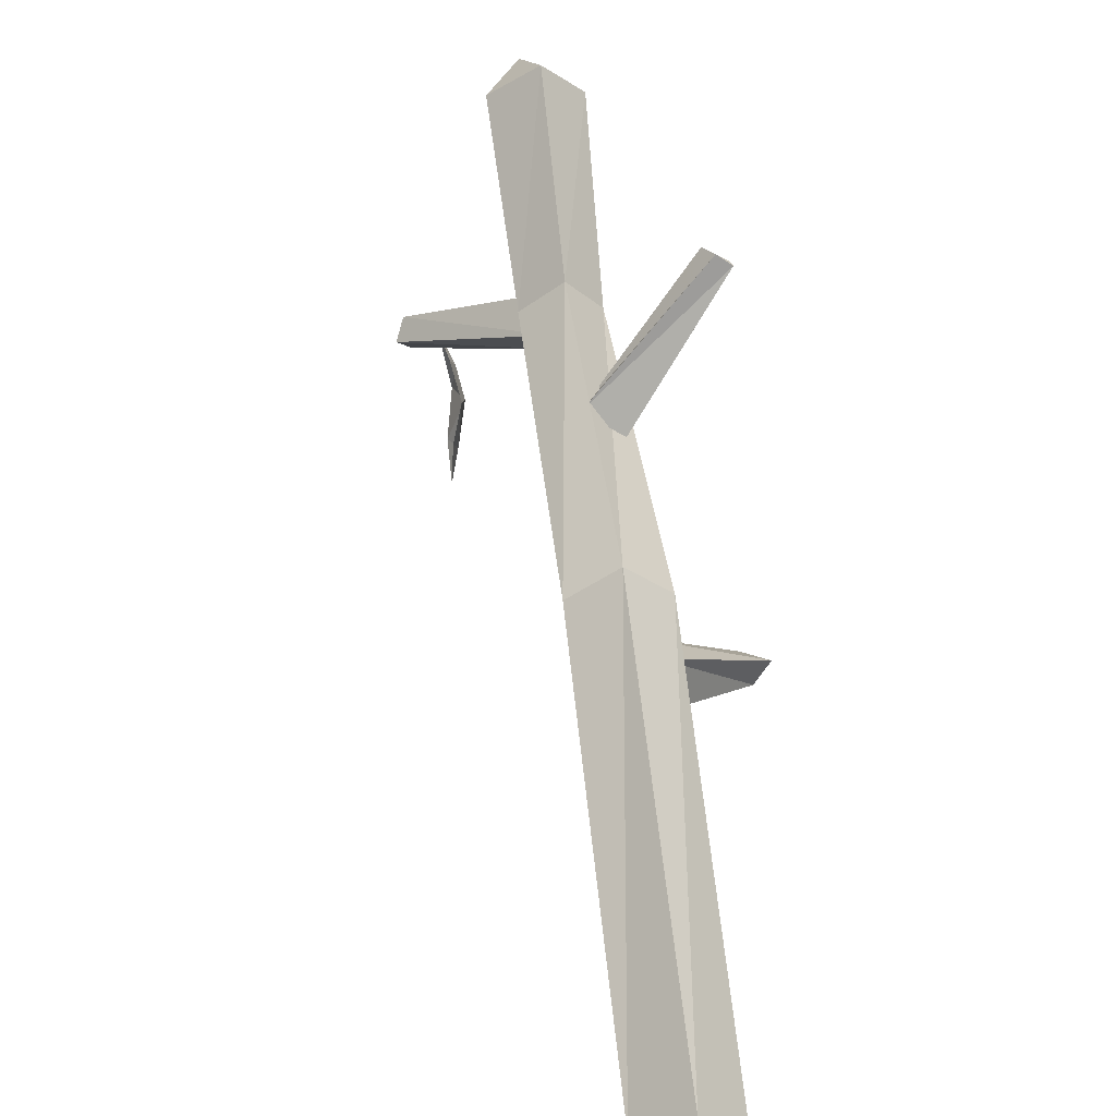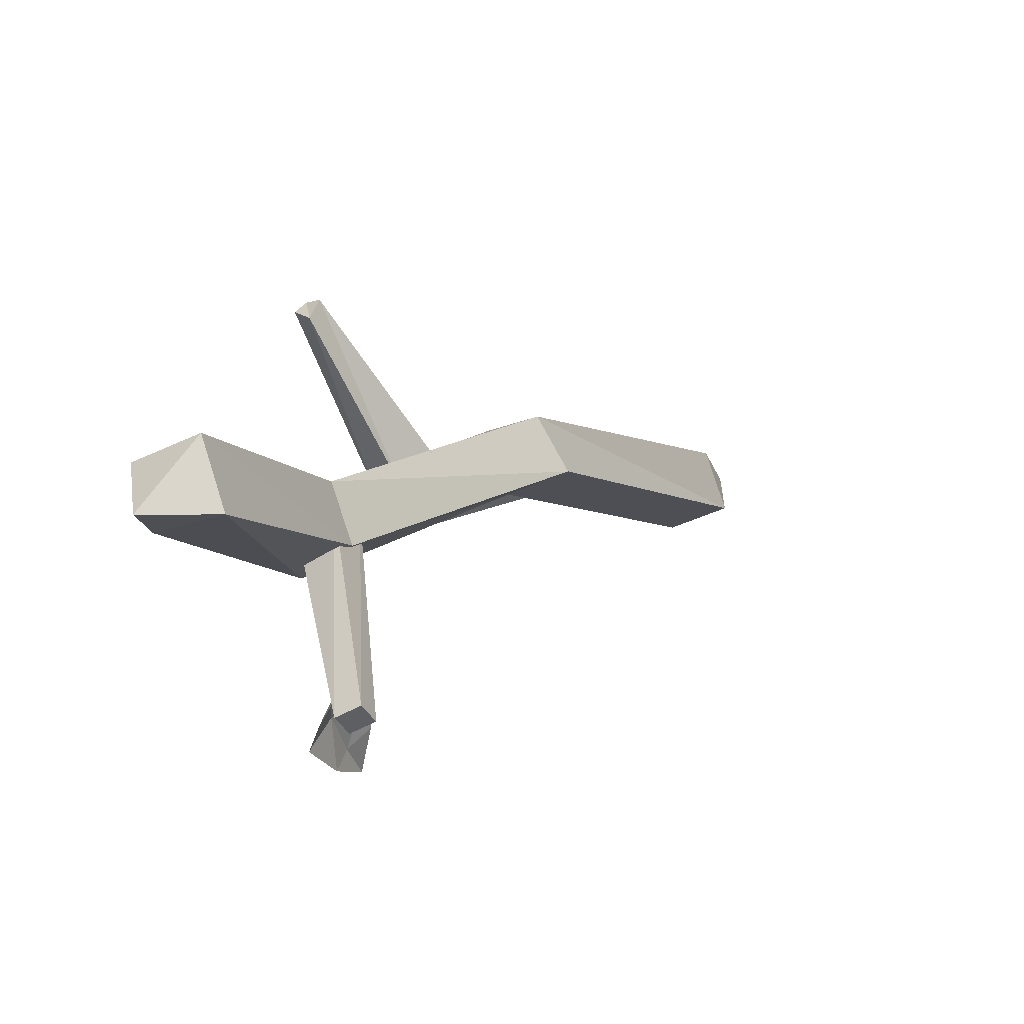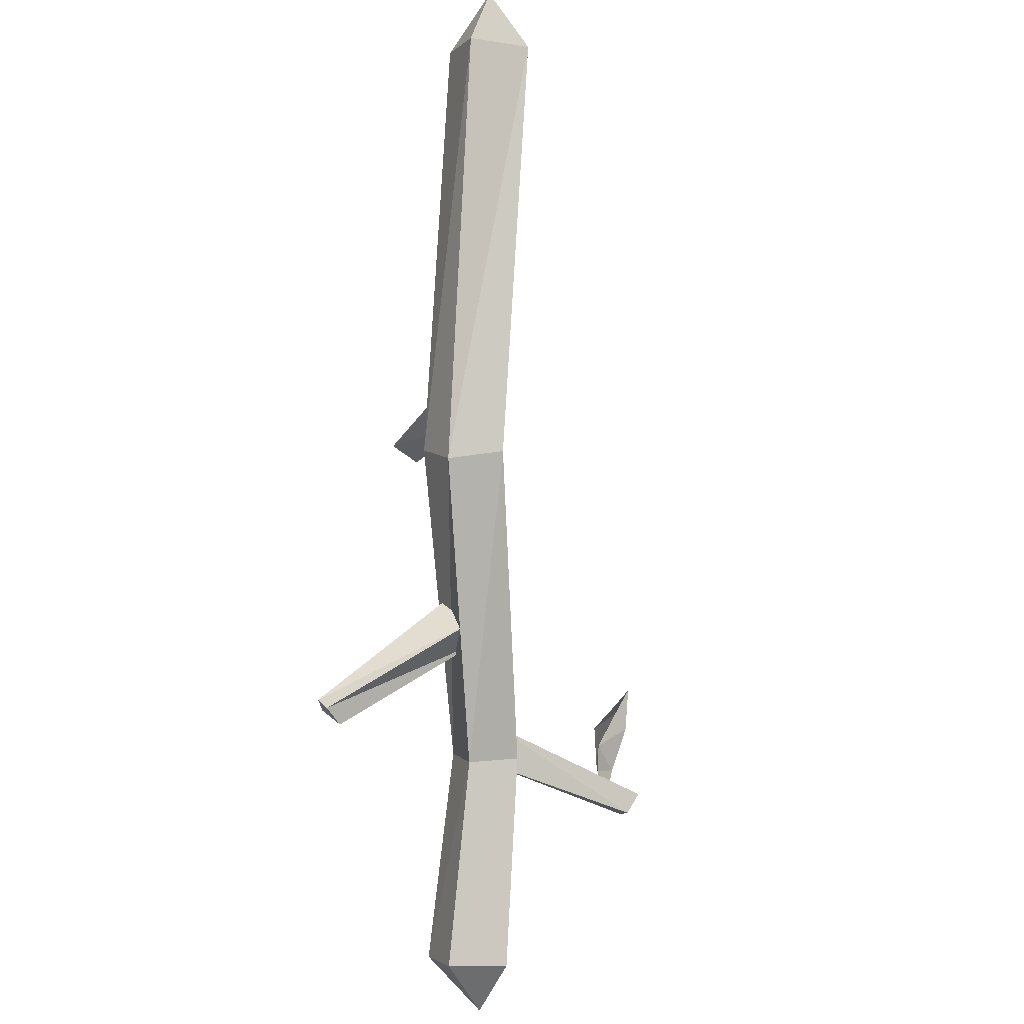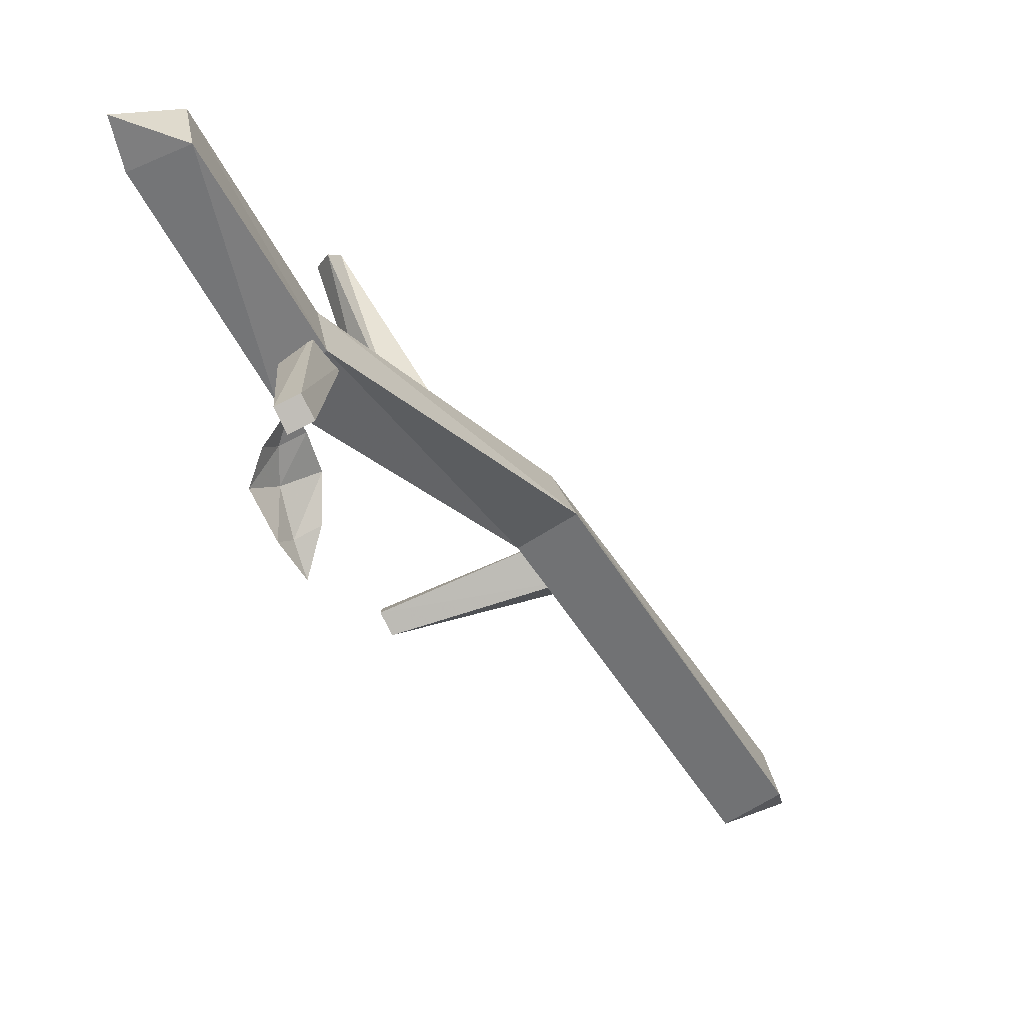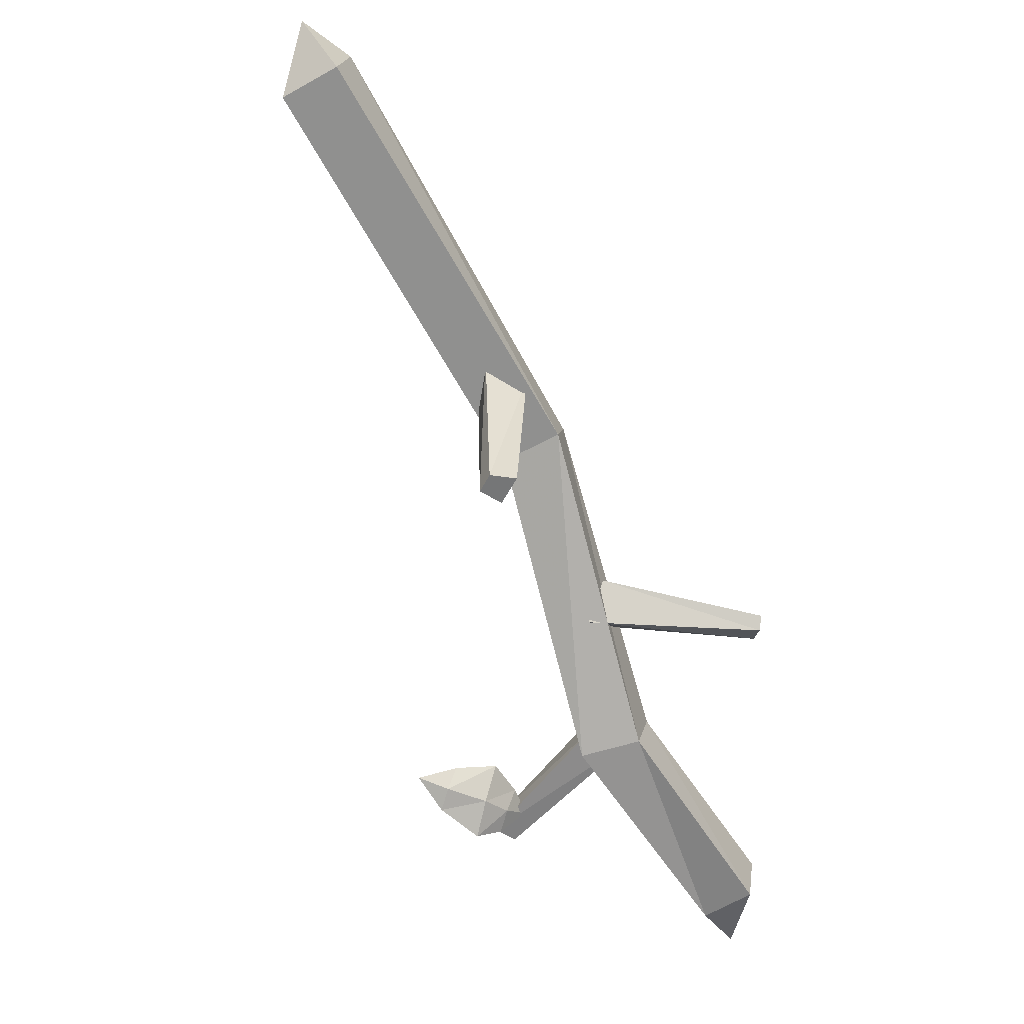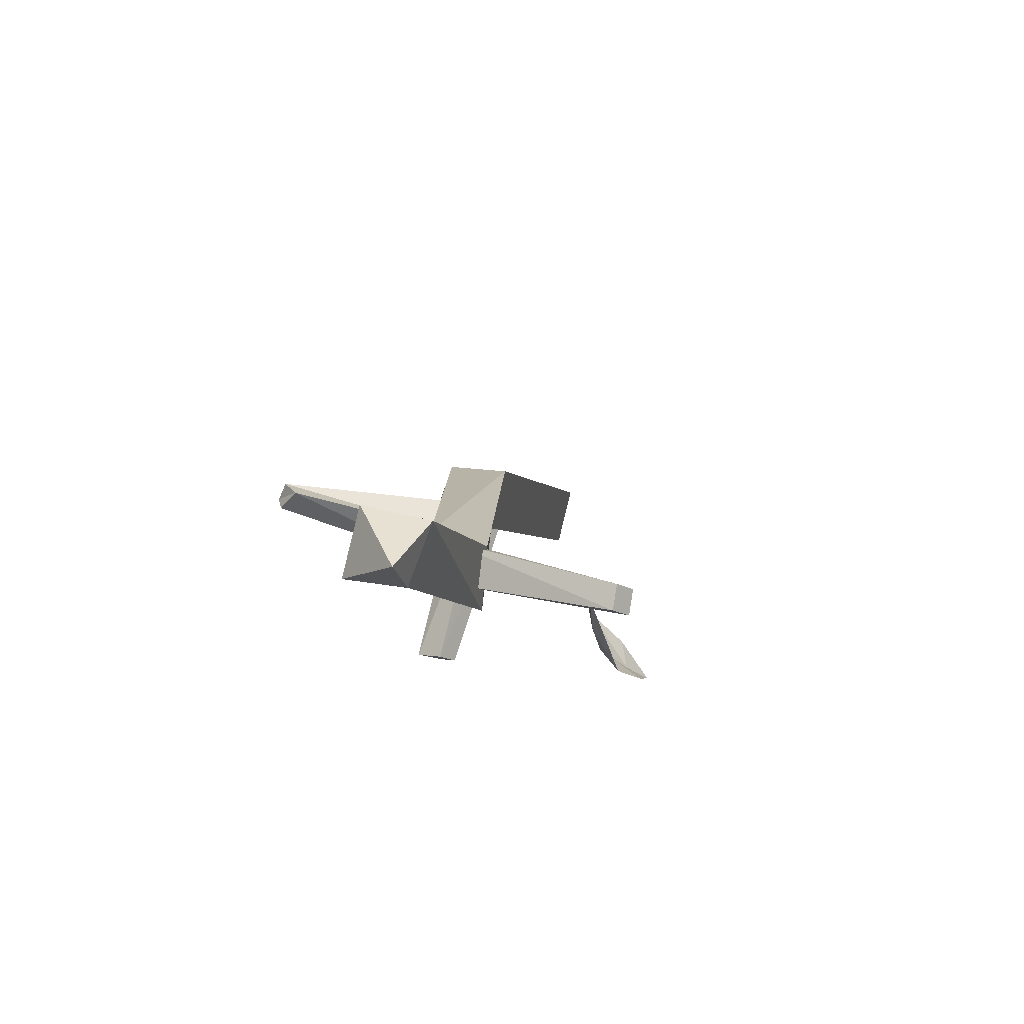
<metadata>
{"format":"obj","ext":"obj","renderer":"f3d","projection":"perspective","resolution":1024,"background":"white","views":[{"elev":22.2,"azim":6.0,"up":"+Y"},{"elev":45.8,"azim":-129.2,"up":"+Y"},{"elev":41.6,"azim":-160.5,"up":"+Z"},{"elev":4.0,"azim":-120.6,"up":"+Y"},{"elev":-19.7,"azim":58.8,"up":"+Z"},{"elev":-47.0,"azim":-149.9,"up":"+Z"}]}
</metadata>
<code>
g wood
v 1.5 11.5 -2.034
v 0.9084 12 -1.509
v 1.25 10.75 -1.601
v -2.306 10.5 -3.942
v -2.555 10.75 -3.509
v -2.431 10 -3.726
v -2.68 10.25 -3.293
v 0.8749 11.25 -0.9513
v 3.939 13.5 0.2405
v 1.674 10.25 0.6645
v 2.631 10 1.506
v 2.357 9.75 0.4815
v 4.497 13.25 0.274
v 1.732 10.5 1.564
v 4.247 13.5 0.7069
v 4.589 13.25 0.6154
v 5.263 5.25 2.448
v 3.355 6.25 6.253
v 3.604 7.25 5.82
v 2.739 7.5 5.32
v 5.604 5.75 2.356
v 2.614 6.5 5.537
v 4.83 5.25 2.198
v 4.955 5.75 1.981
v 2.863 8.75 5.104
v 1.143 15.25 -5.415
v 4.419 0.25 10.91
v -0.9061 15.25 -4.866
v 0.1339 11.5 -1.668
v 2.589 7.25 4.079
v 1.841 11.5 -2.125
v 3.796 8 4.488
v 5.627 1 11.32
v 4.785 1.75 12.27
v 1.748 8 5.037
v 1.125 12.25 -1.384
v 0.8503 10.5 -2.409
v 0.3013 16 -4.458
v -0.3727 15.75 -6.29
v -0.06473 14.75 -5.824
v 3.578 1 11.87
v 4.752 0.5 12.83
f 1 3 6
f 3 8 7
f 8 2 5
f 2 1 4
f 7 6 3
f 4 6 7
f 4 5 2
f 6 4 1
f 7 5 4
f 5 7 8
f 12 10 9
f 10 14 15
f 14 11 16
f 11 12 13
f 15 9 10
f 9 15 16
f 13 16 11
f 9 13 12
f 16 13 9
f 16 15 14
f 19 18 17
f 20 19 21
f 22 20 24
f 18 22 23
f 21 24 20
f 24 21 17
f 23 17 18
f 17 21 19
f 17 23 24
f 24 23 22
f 41 34 25
f 26 38 36
f 29 36 38
f 35 25 36
f 30 35 29
f 27 41 35
f 33 27 30
f 37 29 28
f 31 37 40
f 32 30 37
f 25 32 31
f 34 33 32
f 32 25 34
f 36 31 26
f 25 35 41
f 31 36 25
f 38 28 29
f 36 29 35
f 29 37 30
f 35 30 27
f 30 32 33
f 28 40 37
f 40 26 31
f 37 31 32
f 28 38 39
f 40 28 39
f 39 26 40
f 26 39 38
f 33 42 27
f 33 34 42
f 34 41 42
f 27 42 41
g wood green
v -1.44 9.75 -3.442
v -1.781 10.5 -3.351
v -1.165 9.25 -2.418
v -1.348 8 -3.101
v -1.656 8 -3.567
v -1.382 8.25 -2.543
v -1.473 7.25 -2.884
v -1.748 9.75 -3.909
v -1.623 9 -4.125
v -1.473 10 -2.884
v -1.223 9 -3.317
f 43 50 44
f 52 43 44
f 43 53 51
f 52 45 53
f 53 46 47
f 45 48 46
f 49 47 46
f 49 46 48
f 51 50 43
f 53 43 52
f 47 51 53
f 46 53 45

</code>
